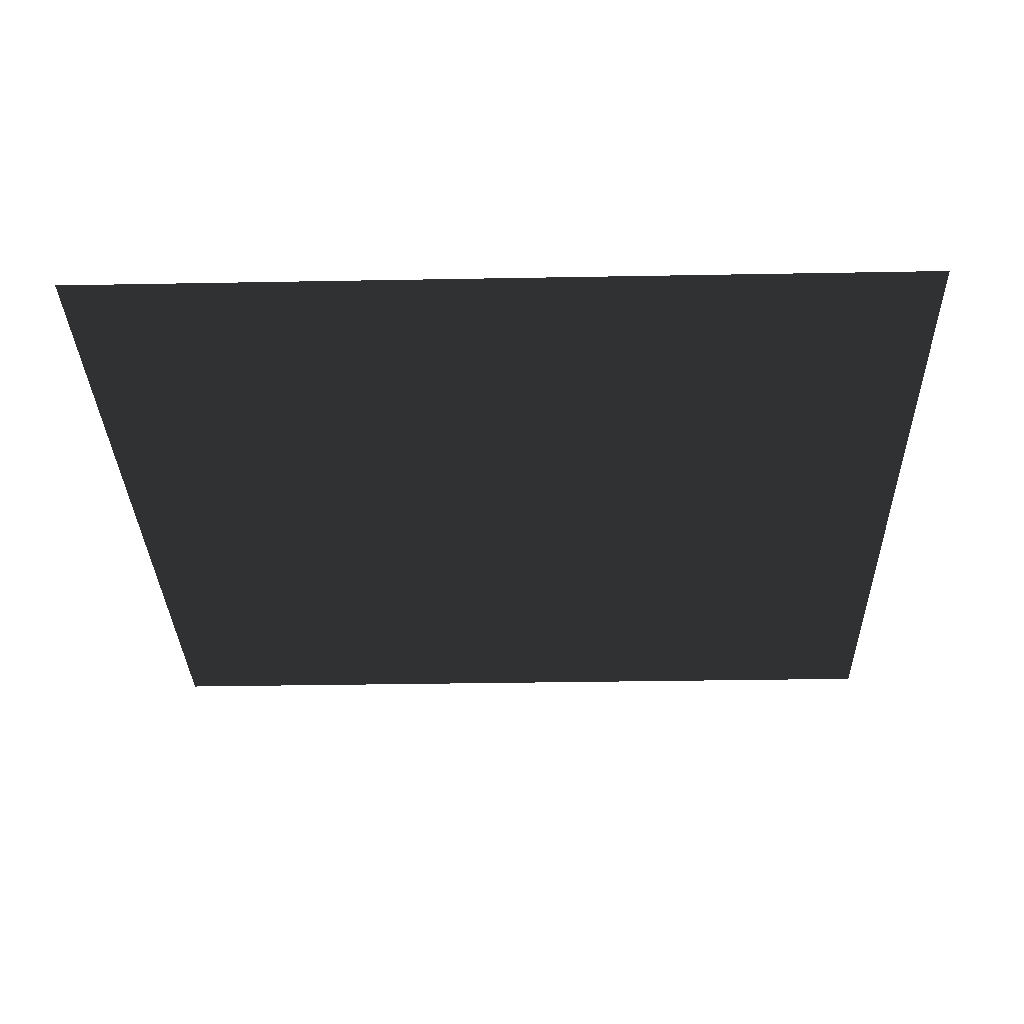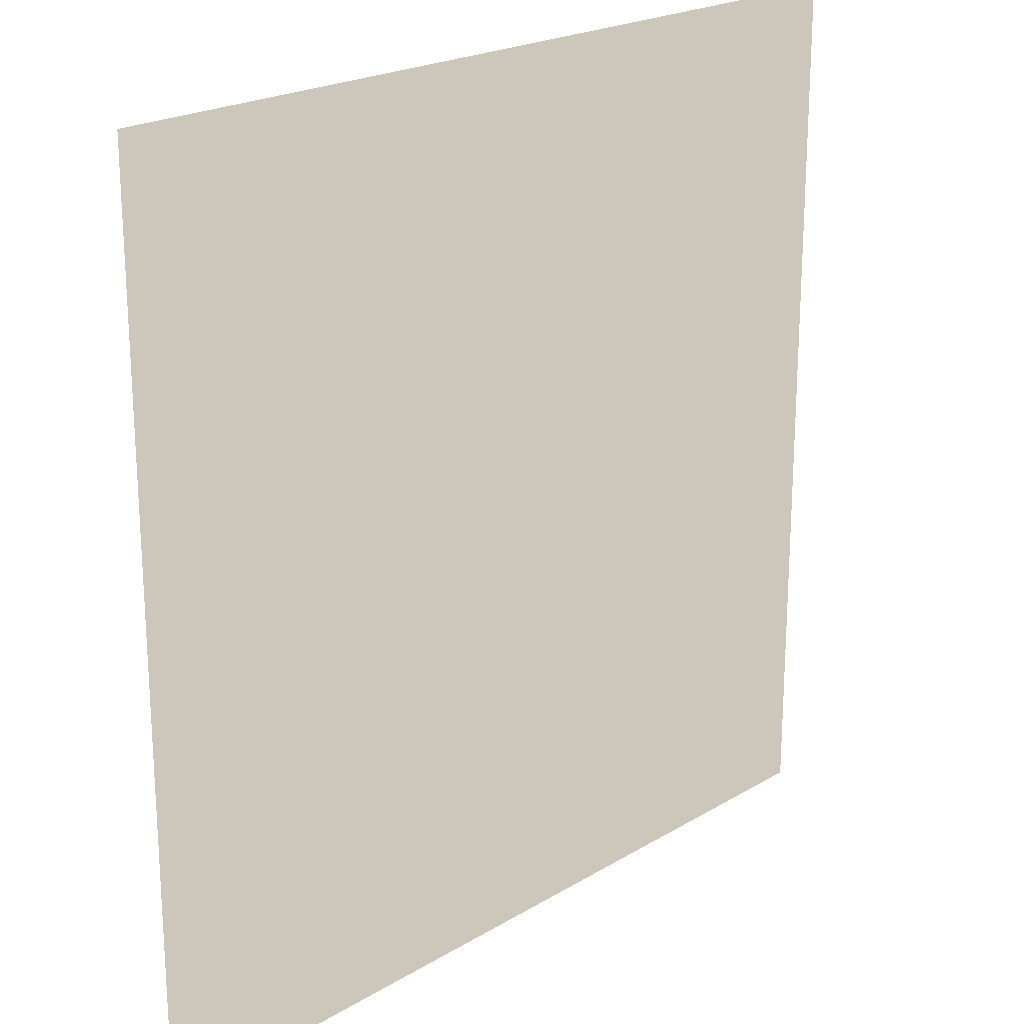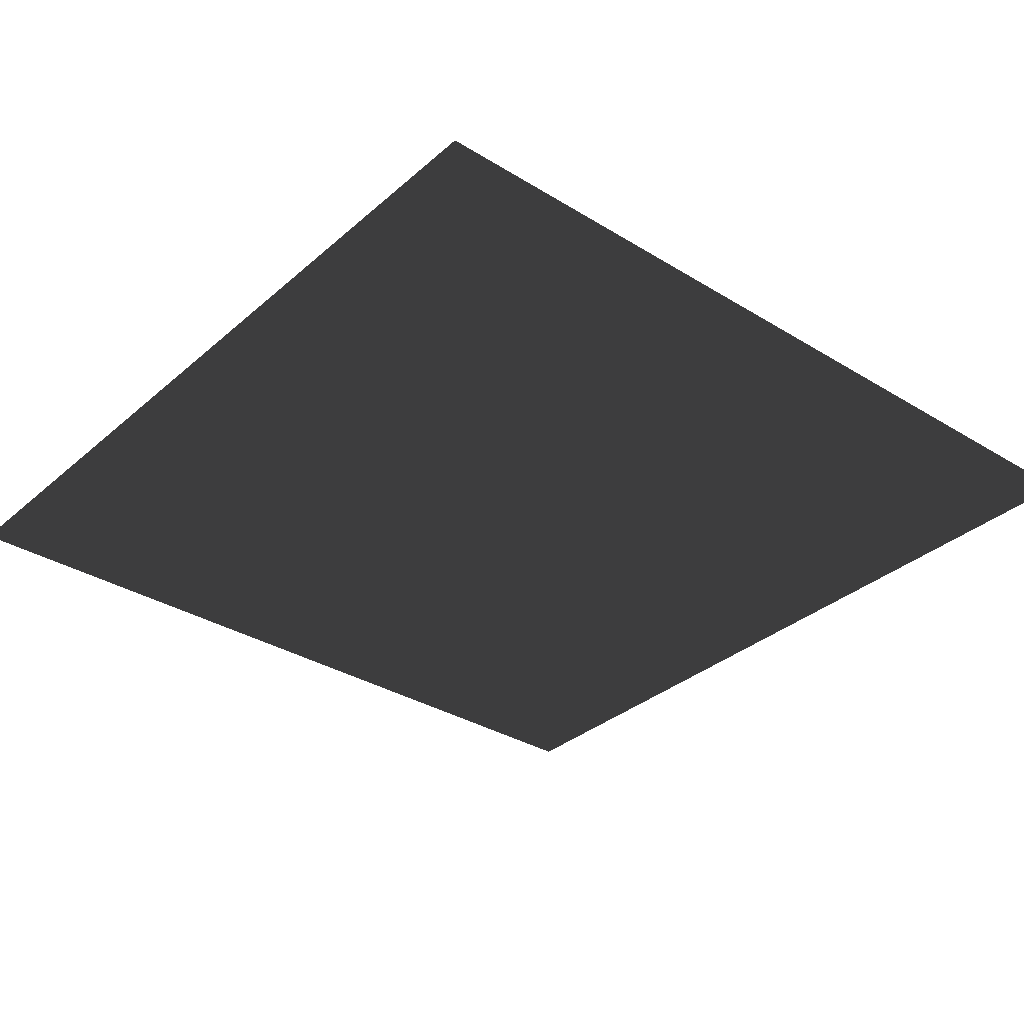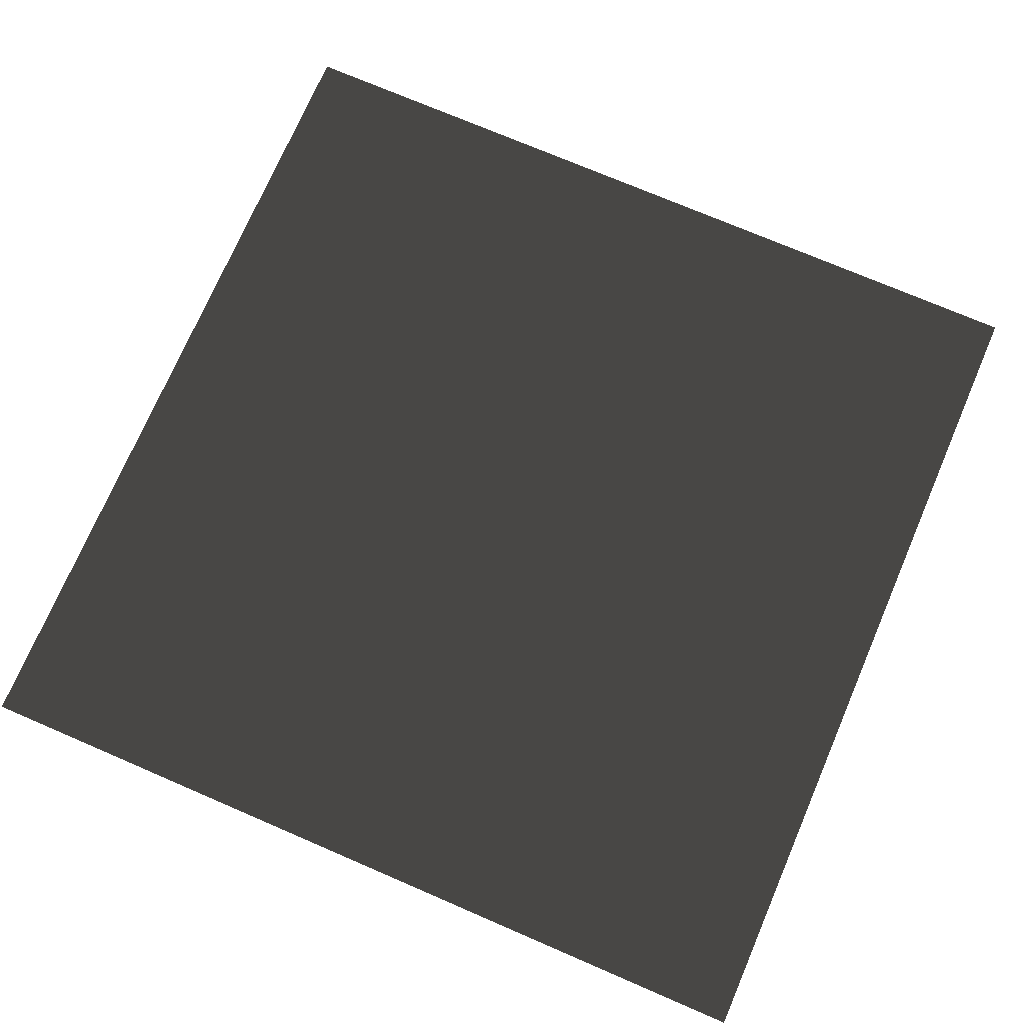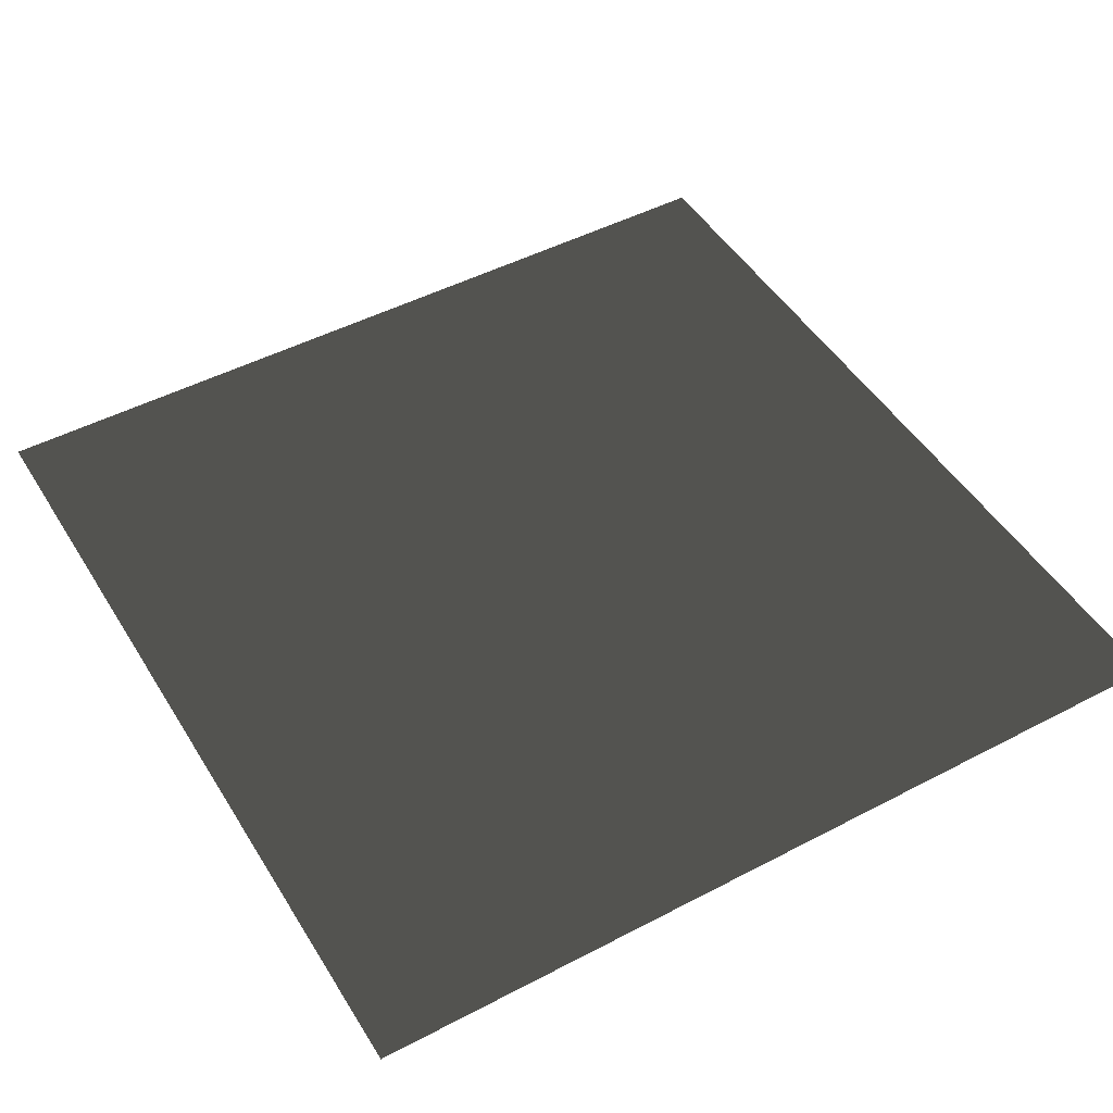
<metadata>
{"format":"obj","ext":"obj","renderer":"f3d","projection":"perspective","resolution":1024,"background":"white","views":[{"elev":-31.5,"azim":-178.5,"up":"+Z"},{"elev":21.4,"azim":-46.7,"up":"+Y"},{"elev":-33.2,"azim":139.8,"up":"+Z"},{"elev":73.5,"azim":-66.7,"up":"+Z"},{"elev":48.2,"azim":59.6,"up":"+Z"}]}
</metadata>
<code>
v -1 -1 0
v  1 -1 0
v  1 1 0
v -1 1 0
f 1 2 3
f 1 3 4

</code>
